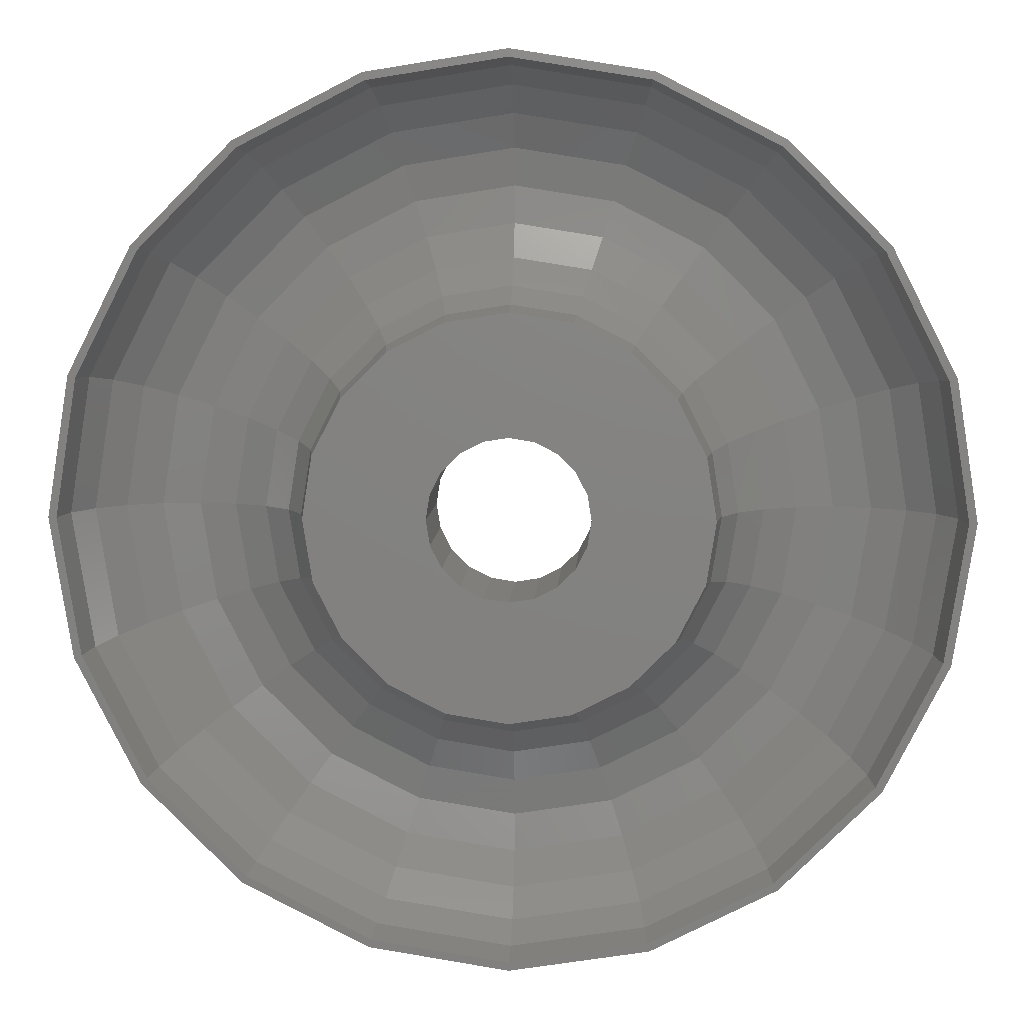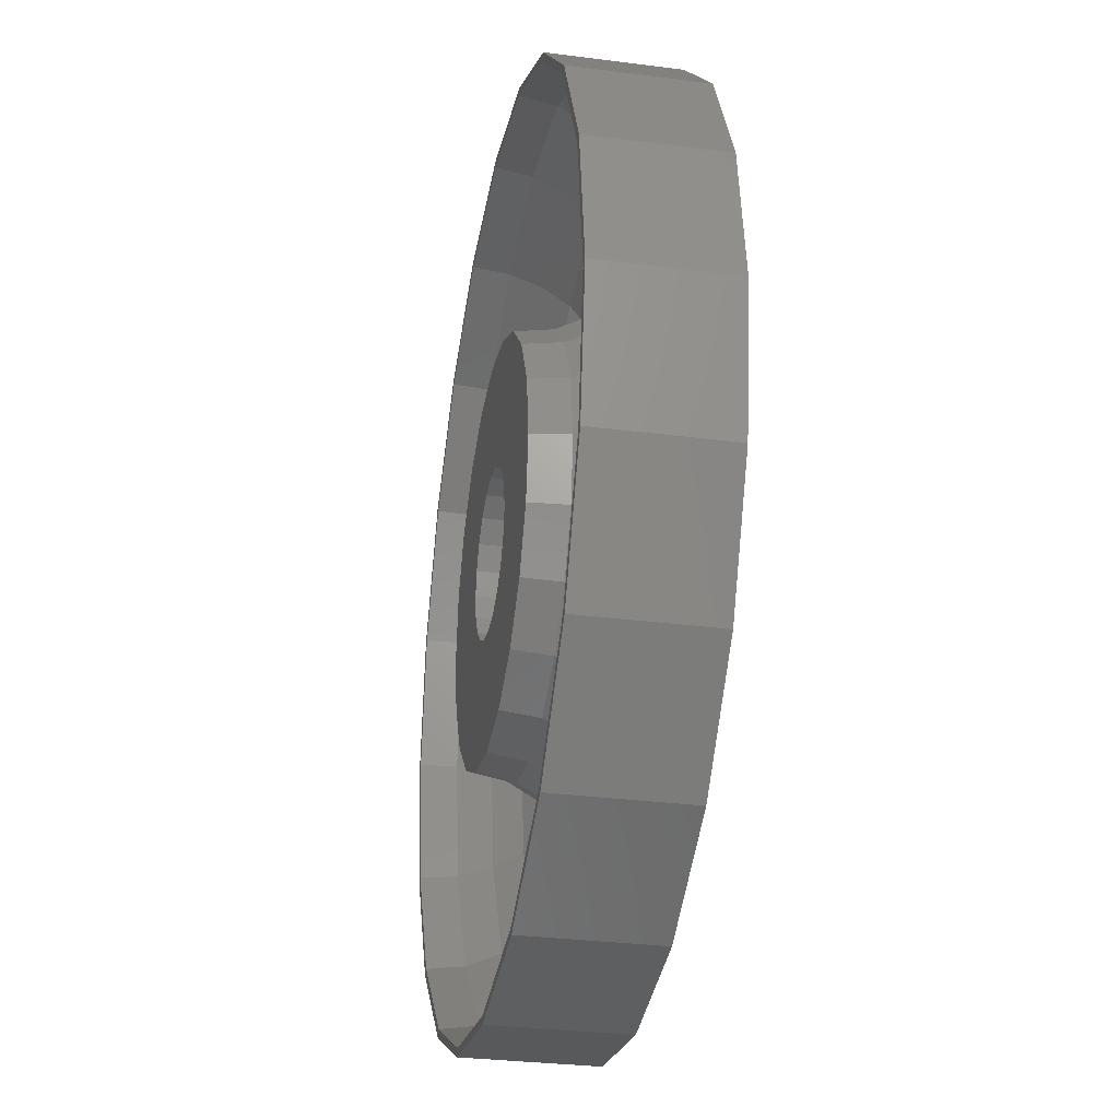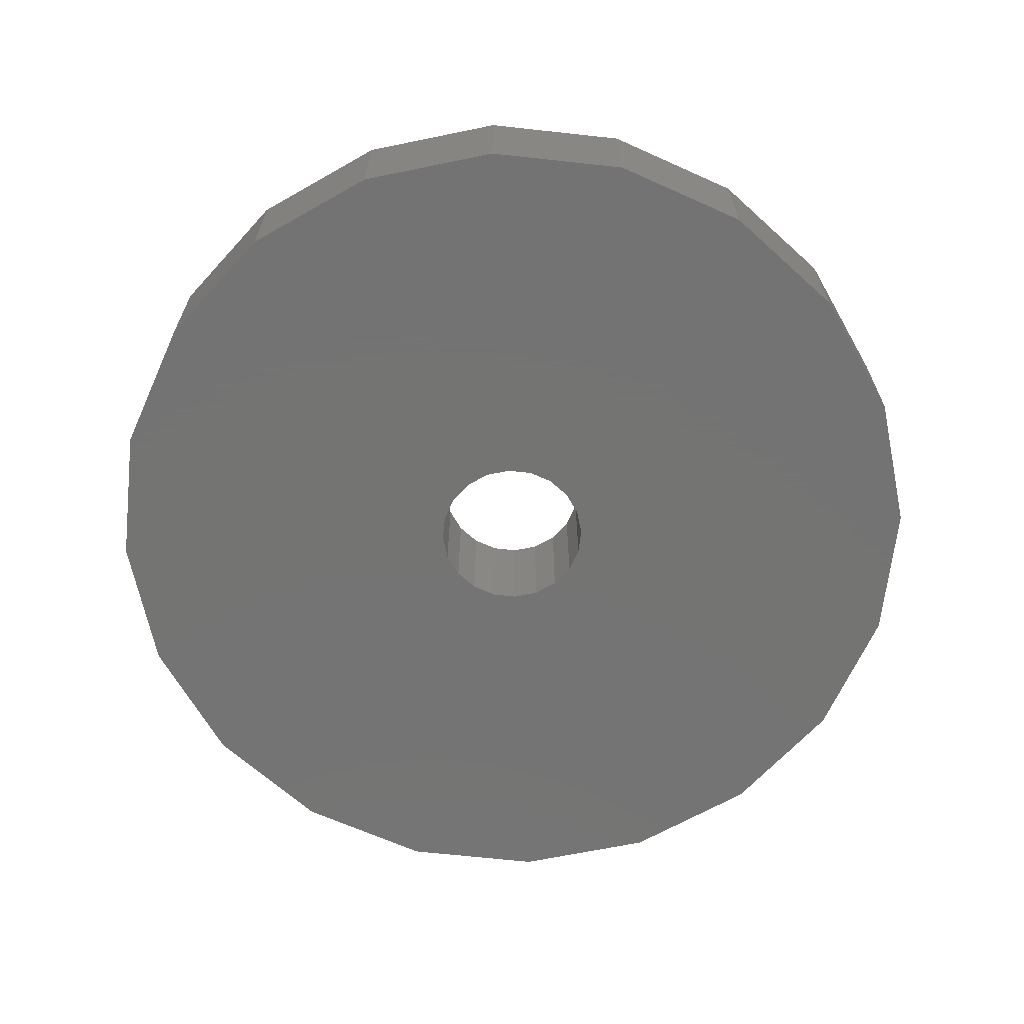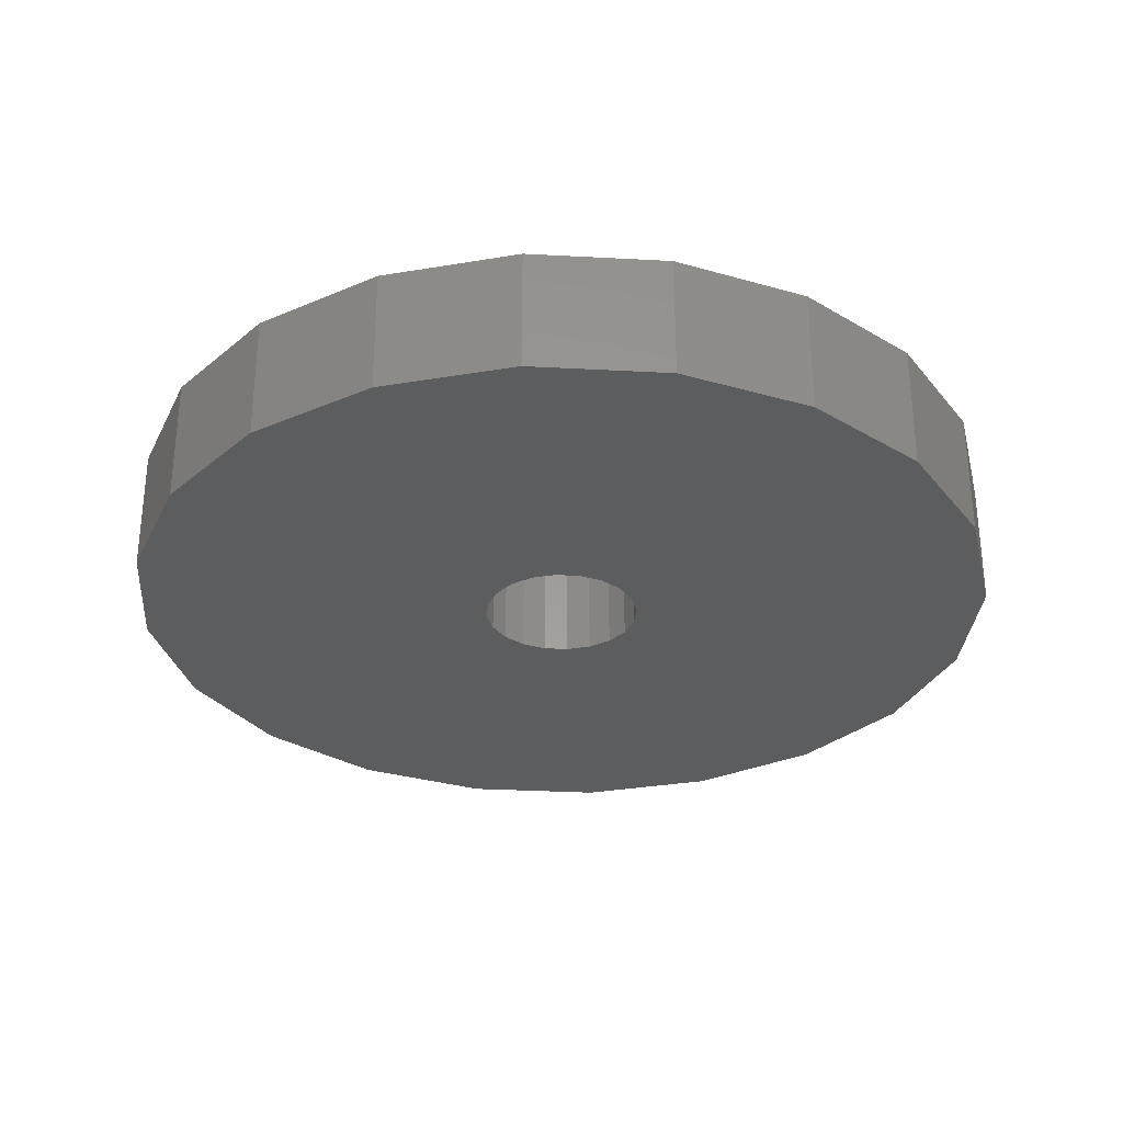
<metadata>
{"format":"stl","ext":"stl","renderer":"f3d","projection":"perspective","resolution":1024,"background":"white","views":[{"elev":7.5,"azim":3.0,"up":"+Y"},{"elev":-30.5,"azim":79.4,"up":"+Y"},{"elev":-66.0,"azim":-87.3,"up":"+Z"},{"elev":-31.0,"azim":-13.4,"up":"+Z"}]}
</metadata>
<code>
# stl→obj: 300 verts, 600 faces
v 28 0 0
v 26.63 8.652 -8
v 26.63 8.652 0
v 28 0 -8
v -28 0 -8
v -26.63 8.652 0
v -26.63 8.652 -8
v -28 0 0
v 8.652 26.63 -8
v 0 28 0
v 8.652 26.63 0
v 0 28 -8
v -8.652 -26.63 -8
v 0 -28 0
v -8.652 -26.63 0
v 0 -28 -8
v 5 0 -8
v 26.63 -8.652 -8
v 4.755 -1.545 -8
v 22.65 -16.46 -8
v 4.045 -2.939 -8
v 16.46 -22.65 -8
v 4.755 1.545 -8
v 2.939 -4.045 -8
v 8.652 -26.63 -8
v 22.65 16.46 -8
v 4.045 2.939 -8
v 1.545 -4.755 -8
v 0 -5 -8
v -1.545 -4.755 -8
v -2.939 -4.045 -8
v -16.46 -22.65 -8
v -22.65 -16.46 -8
v -4.045 -2.939 -8
v 16.46 22.65 -8
v 2.939 4.045 -8
v 1.545 4.755 -8
v 0 5 -8
v -1.545 4.755 -8
v -8.652 26.63 -8
v -2.939 4.045 -8
v -16.46 22.65 -8
v -4.045 2.939 -8
v -22.65 16.46 -8
v -4.755 1.545 -8
v -5 0 -8
v -4.755 -1.545 -8
v -26.63 -8.652 -8
v 22.65 16.46 0
v 16.46 22.65 0
v -16.46 22.65 0
v -8.652 26.63 0
v 22.65 -16.46 0
v 26.63 -8.652 0
v -26.63 -8.652 0
v -22.65 16.46 0
v 8.652 -26.63 0
v -22.65 -16.46 0
v -16.46 -22.65 0
v 16.46 -22.65 0
v 4.755 1.545 0
v 5 0 0
v 2.939 4.045 0
v 1.545 4.755 0
v -4.755 1.545 0
v -4.045 2.939 0
v -2.939 -4.045 0
v -1.545 -4.755 0
v 4.045 2.939 0
v 0 5 0
v -1.545 4.755 0
v -2.939 4.045 0
v 4.045 -2.939 0
v 2.939 -4.045 0
v -4.755 -1.545 0
v -5 0 0
v -4.045 -2.939 0
v 4.755 -1.545 0
v 0 -5 0
v 1.545 -4.755 0
v -12.24 3.976 -2.318
v -12.87 0 -2.318
v -12.5 0 0
v -11.89 3.863 0
v -13.25 4.305 -4.408
v -13.93 0 -4.408
v -14.83 4.818 -6.068
v -15.59 0 -6.068
v -16.82 5.464 -7.133
v -17.68 0 -7.133
v -19.02 6.18 -7.5
v -20 0 -7.5
v -21.23 6.897 -7.133
v -22.32 0 -7.133
v -23.21 7.543 -6.068
v -24.41 0 -6.068
v -24.79 8.055 -4.408
v -26.07 0 -4.408
v -25.8 8.385 -2.318
v -27.13 0 -2.318
v -26.15 8.498 0
v -27.5 0 0
v -10.41 7.563 -2.318
v -10.11 7.347 0
v -11.27 8.189 -4.408
v -12.61 9.165 -6.068
v -14.31 10.39 -7.133
v -16.18 11.76 -7.5
v -18.06 13.12 -7.133
v -19.75 14.35 -6.068
v -21.09 15.32 -4.408
v -21.95 15.95 -2.318
v -22.25 16.16 0
v -7.347 10.11 0
v -7.563 10.41 -2.318
v -8.189 11.27 -4.408
v -9.165 12.61 -6.068
v -10.39 14.31 -7.133
v -11.76 16.18 -7.5
v -13.12 18.06 -7.133
v -14.35 19.75 -6.068
v -15.32 21.09 -4.408
v -15.95 21.95 -2.318
v -16.16 22.25 0
v -3.976 12.24 -2.318
v -3.863 11.89 0
v -4.305 13.25 -4.408
v -4.818 14.83 -6.068
v -5.464 16.82 -7.133
v -6.18 19.02 -7.5
v -6.897 21.23 -7.133
v -7.543 23.21 -6.068
v -8.055 24.79 -4.408
v -8.385 25.8 -2.318
v -8.498 26.15 0
v 0 12.87 -2.318
v 0 12.5 0
v 0 13.93 -4.408
v 0 15.59 -6.068
v 0 17.68 -7.133
v 0 20 -7.5
v 0 22.32 -7.133
v 0 24.41 -6.068
v 0 26.07 -4.408
v 0 27.13 -2.318
v 0 27.5 0
v 3.976 12.24 -2.318
v 3.863 11.89 0
v 4.305 13.25 -4.408
v 4.818 14.83 -6.068
v 5.464 16.82 -7.133
v 6.18 19.02 -7.5
v 6.897 21.23 -7.133
v 7.543 23.21 -6.068
v 8.055 24.79 -4.408
v 8.385 25.8 -2.318
v 8.498 26.15 0
v 7.563 10.41 -2.318
v 7.347 10.11 0
v 8.189 11.27 -4.408
v 9.165 12.61 -6.068
v 10.39 14.31 -7.133
v 11.76 16.18 -7.5
v 13.12 18.06 -7.133
v 14.35 19.75 -6.068
v 15.32 21.09 -4.408
v 15.95 21.95 -2.318
v 16.16 22.25 0
v 10.41 7.563 -2.318
v 10.11 7.347 0
v 11.27 8.189 -4.408
v 12.61 9.165 -6.068
v 14.31 10.39 -7.133
v 16.18 11.76 -7.5
v 18.06 13.12 -7.133
v 19.75 14.35 -6.068
v 21.09 15.32 -4.408
v 21.95 15.95 -2.318
v 22.25 16.16 0
v 12.24 3.976 -2.318
v 11.89 3.863 0
v 13.25 4.305 -4.408
v 14.83 4.818 -6.068
v 16.82 5.464 -7.133
v 19.02 6.18 -7.5
v 21.23 6.897 -7.133
v 23.21 7.543 -6.068
v 24.79 8.055 -4.408
v 25.8 8.385 -2.318
v 26.15 8.498 0
v 12.87 0 -2.318
v 12.5 0 0
v 13.93 0 -4.408
v 15.59 0 -6.068
v 17.68 0 -7.133
v 20 0 -7.5
v 22.32 0 -7.133
v 24.41 0 -6.068
v 26.07 0 -4.408
v 27.13 0 -2.318
v 27.5 0 0
v 12.24 -3.976 -2.318
v 11.89 -3.863 0
v 13.25 -4.305 -4.408
v 14.83 -4.818 -6.068
v 16.82 -5.464 -7.133
v 19.02 -6.18 -7.5
v 21.23 -6.897 -7.133
v 23.21 -7.543 -6.068
v 24.79 -8.055 -4.408
v 25.8 -8.385 -2.318
v 26.15 -8.498 0
v 10.41 -7.563 -2.318
v 10.11 -7.347 0
v 11.27 -8.189 -4.408
v 12.61 -9.165 -6.068
v 14.31 -10.39 -7.133
v 16.18 -11.76 -7.5
v 18.06 -13.12 -7.133
v 19.75 -14.35 -6.068
v 21.09 -15.32 -4.408
v 21.95 -15.95 -2.318
v 22.25 -16.16 0
v 7.347 -10.11 0
v 7.563 -10.41 -2.318
v 8.189 -11.27 -4.408
v 9.165 -12.61 -6.068
v 10.39 -14.31 -7.133
v 11.76 -16.18 -7.5
v 13.12 -18.06 -7.133
v 14.35 -19.75 -6.068
v 15.32 -21.09 -4.408
v 15.95 -21.95 -2.318
v 16.16 -22.25 0
v 3.976 -12.24 -2.318
v 3.863 -11.89 0
v 4.305 -13.25 -4.408
v 4.818 -14.83 -6.068
v 5.464 -16.82 -7.133
v 6.18 -19.02 -7.5
v 6.897 -21.23 -7.133
v 7.543 -23.21 -6.068
v 8.055 -24.79 -4.408
v 8.385 -25.8 -2.318
v 8.498 -26.15 0
v 0 -12.87 -2.318
v 0 -12.5 0
v 0 -13.93 -4.408
v 0 -15.59 -6.068
v 0 -17.68 -7.133
v 0 -20 -7.5
v 0 -22.32 -7.133
v 0 -24.41 -6.068
v 0 -26.07 -4.408
v 0 -27.13 -2.318
v 0 -27.5 0
v -3.976 -12.24 -2.318
v -3.863 -11.89 0
v -4.305 -13.25 -4.408
v -4.818 -14.83 -6.068
v -5.464 -16.82 -7.133
v -6.18 -19.02 -7.5
v -6.897 -21.23 -7.133
v -7.543 -23.21 -6.068
v -8.055 -24.79 -4.408
v -8.385 -25.8 -2.318
v -8.498 -26.15 0
v -7.563 -10.41 -2.318
v -7.347 -10.11 0
v -8.189 -11.27 -4.408
v -9.165 -12.61 -6.068
v -10.39 -14.31 -7.133
v -11.76 -16.18 -7.5
v -13.12 -18.06 -7.133
v -14.35 -19.75 -6.068
v -15.32 -21.09 -4.408
v -15.95 -21.95 -2.318
v -16.16 -22.25 0
v -10.41 -7.563 -2.318
v -10.11 -7.347 0
v -11.27 -8.189 -4.408
v -12.61 -9.165 -6.068
v -14.31 -10.39 -7.133
v -16.18 -11.76 -7.5
v -18.06 -13.12 -7.133
v -19.75 -14.35 -6.068
v -21.09 -15.32 -4.408
v -21.95 -15.95 -2.318
v -22.25 -16.16 0
v -12.24 -3.976 -2.318
v -11.89 -3.863 0
v -13.25 -4.305 -4.408
v -14.83 -4.818 -6.068
v -16.82 -5.464 -7.133
v -19.02 -6.18 -7.5
v -21.23 -6.897 -7.133
v -23.21 -7.543 -6.068
v -24.79 -8.055 -4.408
v -25.8 -8.385 -2.318
v -26.15 -8.498 0
f 1 2 3
f 2 1 4
f 5 6 7
f 6 5 8
f 9 10 11
f 10 9 12
f 13 14 15
f 14 13 16
f 17 4 18
f 19 18 20
f 4 17 2
f 21 20 22
f 23 2 17
f 24 22 25
f 2 23 26
f 27 26 23
f 18 19 17
f 20 21 19
f 22 24 21
f 25 28 24
f 16 28 25
f 16 29 28
f 16 30 29
f 13 30 16
f 30 13 31
f 32 31 13
f 33 34 32
f 31 32 34
f 26 27 35
f 36 35 27
f 35 36 9
f 37 9 36
f 38 9 37
f 38 12 9
f 39 12 38
f 40 39 41
f 42 41 43
f 44 43 45
f 39 40 12
f 7 45 46
f 34 33 47
f 48 47 33
f 41 42 40
f 47 48 46
f 43 44 42
f 5 46 48
f 45 7 44
f 46 5 7
f 49 35 50
f 35 49 26
f 3 26 49
f 26 3 2
f 35 11 50
f 11 35 9
f 40 51 52
f 51 40 42
f 12 52 10
f 52 12 40
f 53 18 54
f 18 53 20
f 48 8 5
f 8 48 55
f 44 51 42
f 51 44 56
f 7 56 44
f 56 7 6
f 54 4 1
f 4 54 18
f 16 57 14
f 57 16 25
f 32 58 33
f 58 32 59
f 33 55 48
f 55 33 58
f 25 60 57
f 60 25 22
f 60 20 53
f 20 60 22
f 32 15 59
f 15 32 13
f 17 61 23
f 61 17 62
f 37 63 64
f 63 37 36
f 65 43 66
f 43 65 45
f 30 67 68
f 67 30 31
f 27 63 36
f 63 27 69
f 23 69 27
f 69 23 61
f 38 64 70
f 64 38 37
f 39 70 71
f 70 39 38
f 41 71 72
f 71 41 39
f 24 73 21
f 73 24 74
f 75 46 76
f 46 75 47
f 67 34 77
f 34 67 31
f 76 45 65
f 45 76 46
f 66 41 72
f 41 66 43
f 21 78 19
f 78 21 73
f 28 79 80
f 79 28 29
f 24 80 74
f 80 24 28
f 29 68 79
f 68 29 30
f 77 47 75
f 47 77 34
f 19 62 17
f 62 19 78
f 81 82 83
f 81 83 84
f 85 86 82
f 81 85 82
f 87 88 86
f 85 87 86
f 89 90 88
f 87 89 88
f 91 92 90
f 89 91 90
f 93 94 92
f 91 93 92
f 95 96 94
f 93 95 94
f 97 98 96
f 95 97 96
f 99 100 98
f 99 98 97
f 101 102 100
f 101 100 99
f 103 81 84
f 103 84 104
f 105 85 81
f 105 81 103
f 106 87 85
f 106 85 105
f 107 89 87
f 107 87 106
f 108 91 89
f 108 89 107
f 109 93 91
f 109 91 108
f 110 95 93
f 110 93 109
f 111 97 95
f 111 95 110
f 112 99 97
f 112 97 111
f 113 101 99
f 113 99 112
f 103 114 115
f 114 103 104
f 105 115 116
f 115 105 103
f 117 105 116
f 105 117 106
f 118 106 117
f 106 118 107
f 119 107 118
f 107 119 108
f 120 108 119
f 108 120 109
f 121 109 120
f 109 121 110
f 122 110 121
f 110 122 111
f 112 122 123
f 122 112 111
f 113 123 124
f 123 113 112
f 125 115 114
f 125 114 126
f 127 116 115
f 127 115 125
f 128 117 116
f 128 116 127
f 129 118 117
f 129 117 128
f 130 119 118
f 130 118 129
f 131 120 119
f 131 119 130
f 132 121 120
f 132 120 131
f 133 122 121
f 133 121 132
f 134 123 122
f 134 122 133
f 135 124 123
f 135 123 134
f 136 125 126
f 136 126 137
f 138 127 125
f 138 125 136
f 139 128 127
f 139 127 138
f 140 129 128
f 140 128 139
f 141 130 129
f 141 129 140
f 142 131 130
f 142 130 141
f 143 132 131
f 143 131 142
f 144 133 132
f 144 132 143
f 145 134 133
f 145 133 144
f 146 135 134
f 146 134 145
f 136 137 147
f 147 137 148
f 138 136 149
f 149 136 147
f 139 138 150
f 150 138 149
f 140 139 151
f 151 139 150
f 141 140 152
f 152 140 151
f 142 141 153
f 153 141 152
f 143 142 154
f 154 142 153
f 144 143 155
f 155 143 154
f 145 144 156
f 156 144 155
f 146 145 157
f 157 145 156
f 147 148 158
f 158 148 159
f 149 147 160
f 160 147 158
f 150 149 161
f 161 149 160
f 151 150 162
f 162 150 161
f 152 151 163
f 163 151 162
f 153 152 164
f 164 152 163
f 154 153 165
f 165 153 164
f 155 154 166
f 166 154 165
f 156 155 167
f 167 155 166
f 157 156 168
f 168 156 167
f 159 169 158
f 169 159 170
f 158 171 160
f 171 158 169
f 161 171 172
f 171 161 160
f 162 172 173
f 172 162 161
f 163 173 174
f 173 163 162
f 164 174 175
f 174 164 163
f 165 175 176
f 175 165 164
f 166 176 177
f 176 166 165
f 166 178 167
f 178 166 177
f 167 179 168
f 179 167 178
f 169 170 180
f 180 170 181
f 171 169 182
f 182 169 180
f 172 171 183
f 183 171 182
f 173 172 184
f 184 172 183
f 174 173 185
f 185 173 184
f 175 174 186
f 186 174 185
f 176 175 187
f 187 175 186
f 177 176 188
f 188 176 187
f 178 177 189
f 189 177 188
f 179 178 190
f 190 178 189
f 180 181 191
f 191 181 192
f 182 180 193
f 193 180 191
f 183 182 194
f 194 182 193
f 184 183 195
f 195 183 194
f 185 184 196
f 196 184 195
f 186 185 197
f 197 185 196
f 187 186 198
f 198 186 197
f 188 187 199
f 199 187 198
f 189 188 200
f 200 188 199
f 190 189 201
f 201 189 200
f 192 202 191
f 192 203 202
f 193 191 204
f 191 202 204
f 194 193 205
f 193 204 205
f 195 194 206
f 194 205 206
f 196 195 207
f 195 206 207
f 197 196 208
f 196 207 208
f 198 197 209
f 197 208 209
f 199 198 210
f 198 209 210
f 199 211 200
f 199 210 211
f 200 212 201
f 200 211 212
f 203 213 202
f 203 214 213
f 202 215 204
f 202 213 215
f 204 216 205
f 204 215 216
f 205 217 206
f 205 216 217
f 206 218 207
f 206 217 218
f 207 219 208
f 207 218 219
f 208 220 209
f 208 219 220
f 209 221 210
f 209 220 221
f 210 222 211
f 210 221 222
f 211 223 212
f 211 222 223
f 224 213 214
f 213 224 225
f 225 215 213
f 215 225 226
f 215 227 216
f 227 215 226
f 216 228 217
f 228 216 227
f 217 229 218
f 229 217 228
f 218 230 219
f 230 218 229
f 219 231 220
f 231 219 230
f 220 232 221
f 232 220 231
f 232 222 221
f 222 232 233
f 233 223 222
f 223 233 234
f 224 235 225
f 224 236 235
f 225 237 226
f 225 235 237
f 226 238 227
f 226 237 238
f 227 239 228
f 227 238 239
f 228 240 229
f 228 239 240
f 229 241 230
f 229 240 241
f 230 242 231
f 230 241 242
f 231 243 232
f 231 242 243
f 232 244 233
f 232 243 244
f 233 245 234
f 233 244 245
f 236 246 235
f 247 246 236
f 235 248 237
f 246 248 235
f 237 249 238
f 248 249 237
f 238 250 239
f 249 250 238
f 239 251 240
f 250 251 239
f 240 252 241
f 251 252 240
f 241 253 242
f 252 253 241
f 242 254 243
f 253 254 242
f 243 255 244
f 254 255 243
f 244 256 245
f 255 256 244
f 247 257 246
f 258 257 247
f 246 259 248
f 257 259 246
f 248 260 249
f 259 260 248
f 249 261 250
f 260 261 249
f 250 262 251
f 261 262 250
f 251 263 252
f 262 263 251
f 252 264 253
f 263 264 252
f 253 265 254
f 264 265 253
f 254 266 255
f 265 266 254
f 255 267 256
f 266 267 255
f 258 268 257
f 269 268 258
f 257 270 259
f 268 270 257
f 259 271 260
f 270 271 259
f 260 272 261
f 271 272 260
f 261 273 262
f 272 273 261
f 262 274 263
f 273 274 262
f 263 275 264
f 274 275 263
f 264 276 265
f 275 276 264
f 265 277 266
f 276 277 265
f 266 278 267
f 277 278 266
f 279 269 280
f 269 279 268
f 281 268 279
f 268 281 270
f 281 271 270
f 271 281 282
f 282 272 271
f 272 282 283
f 283 273 272
f 273 283 284
f 284 274 273
f 274 284 285
f 285 275 274
f 275 285 286
f 286 276 275
f 276 286 287
f 288 276 287
f 276 288 277
f 289 277 288
f 277 289 278
f 280 290 279
f 291 290 280
f 279 292 281
f 290 292 279
f 281 293 282
f 292 293 281
f 282 294 283
f 293 294 282
f 283 295 284
f 294 295 283
f 284 296 285
f 295 296 284
f 285 297 286
f 296 297 285
f 286 298 287
f 297 298 286
f 287 299 288
f 298 299 287
f 288 300 289
f 299 300 288
f 291 82 290
f 83 82 291
f 290 86 292
f 82 86 290
f 292 88 293
f 86 88 292
f 293 90 294
f 88 90 293
f 294 92 295
f 90 92 294
f 295 94 296
f 92 94 295
f 296 96 297
f 94 96 296
f 297 98 298
f 96 98 297
f 298 100 299
f 98 100 298
f 299 102 300
f 100 102 299
f 62 192 181
f 61 181 170
f 192 62 203
f 69 170 159
f 78 203 62
f 203 78 214
f 181 61 62
f 170 69 61
f 63 159 148
f 159 63 69
f 148 64 63
f 137 64 148
f 137 70 64
f 137 71 70
f 126 71 137
f 71 126 72
f 114 72 126
f 72 114 66
f 104 66 114
f 66 104 65
f 73 214 78
f 214 73 224
f 74 224 73
f 224 74 236
f 80 236 74
f 79 236 80
f 79 247 236
f 68 247 79
f 258 68 67
f 68 258 247
f 269 67 77
f 280 77 75
f 291 75 76
f 84 65 104
f 67 269 258
f 65 84 76
f 77 280 269
f 83 76 84
f 75 291 280
f 76 83 291
f 3 201 1
f 3 190 201
f 49 190 3
f 49 179 190
f 50 179 49
f 50 168 179
f 11 168 50
f 11 157 168
f 10 157 11
f 10 146 157
f 10 135 146
f 52 135 10
f 52 124 135
f 51 124 52
f 51 113 124
f 56 113 51
f 56 101 113
f 6 101 56
f 6 102 101
f 102 6 8
f 201 54 1
f 212 54 201
f 212 53 54
f 223 53 212
f 223 60 53
f 234 60 223
f 234 57 60
f 245 57 234
f 256 57 245
f 256 14 57
f 267 14 256
f 267 15 14
f 278 15 267
f 278 59 15
f 289 59 278
f 289 58 59
f 300 58 289
f 300 55 58
f 102 55 300
f 55 102 8

</code>
